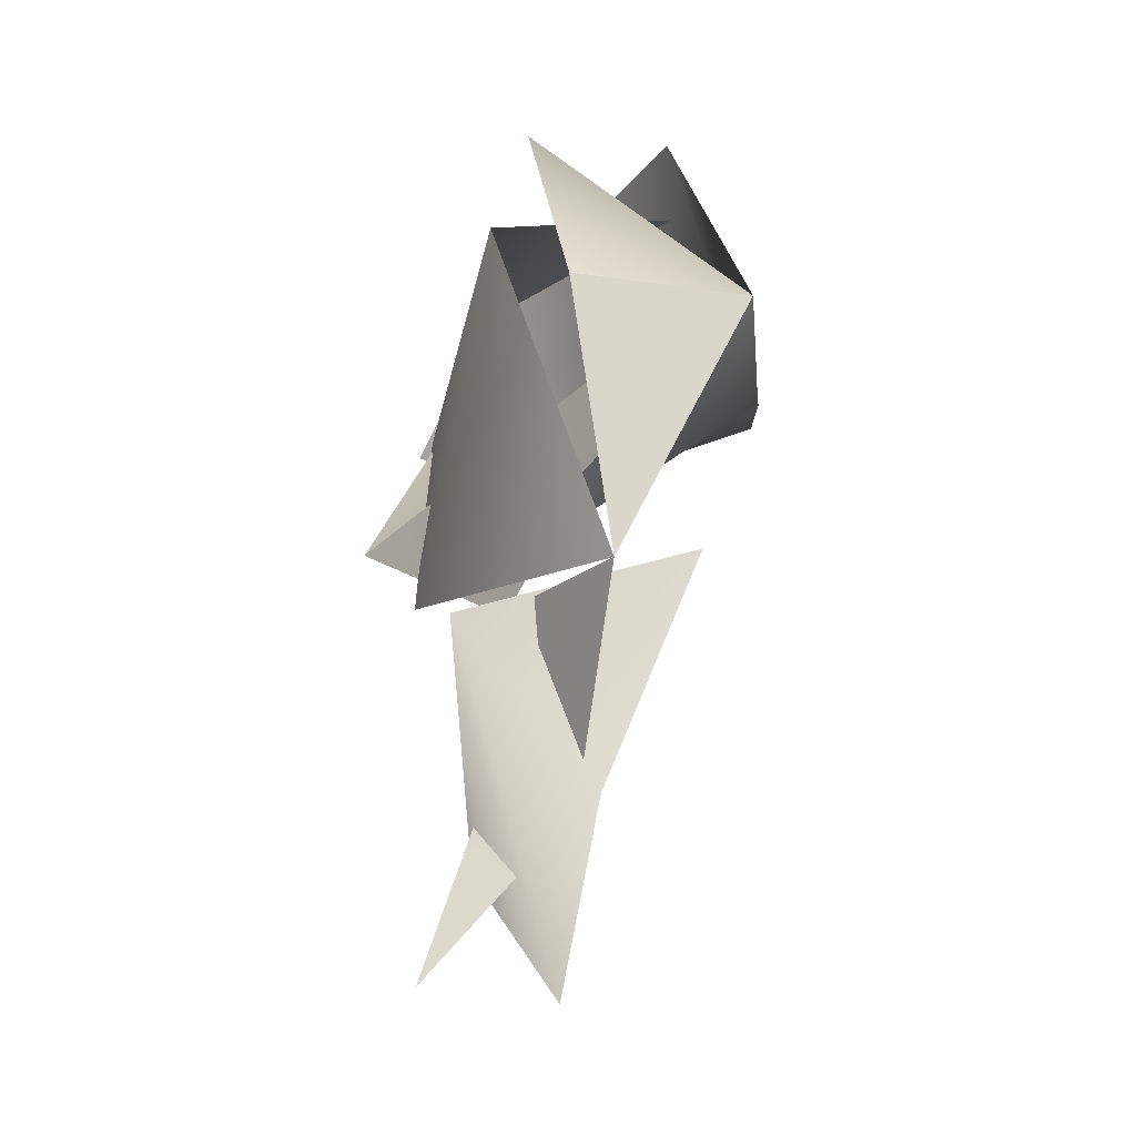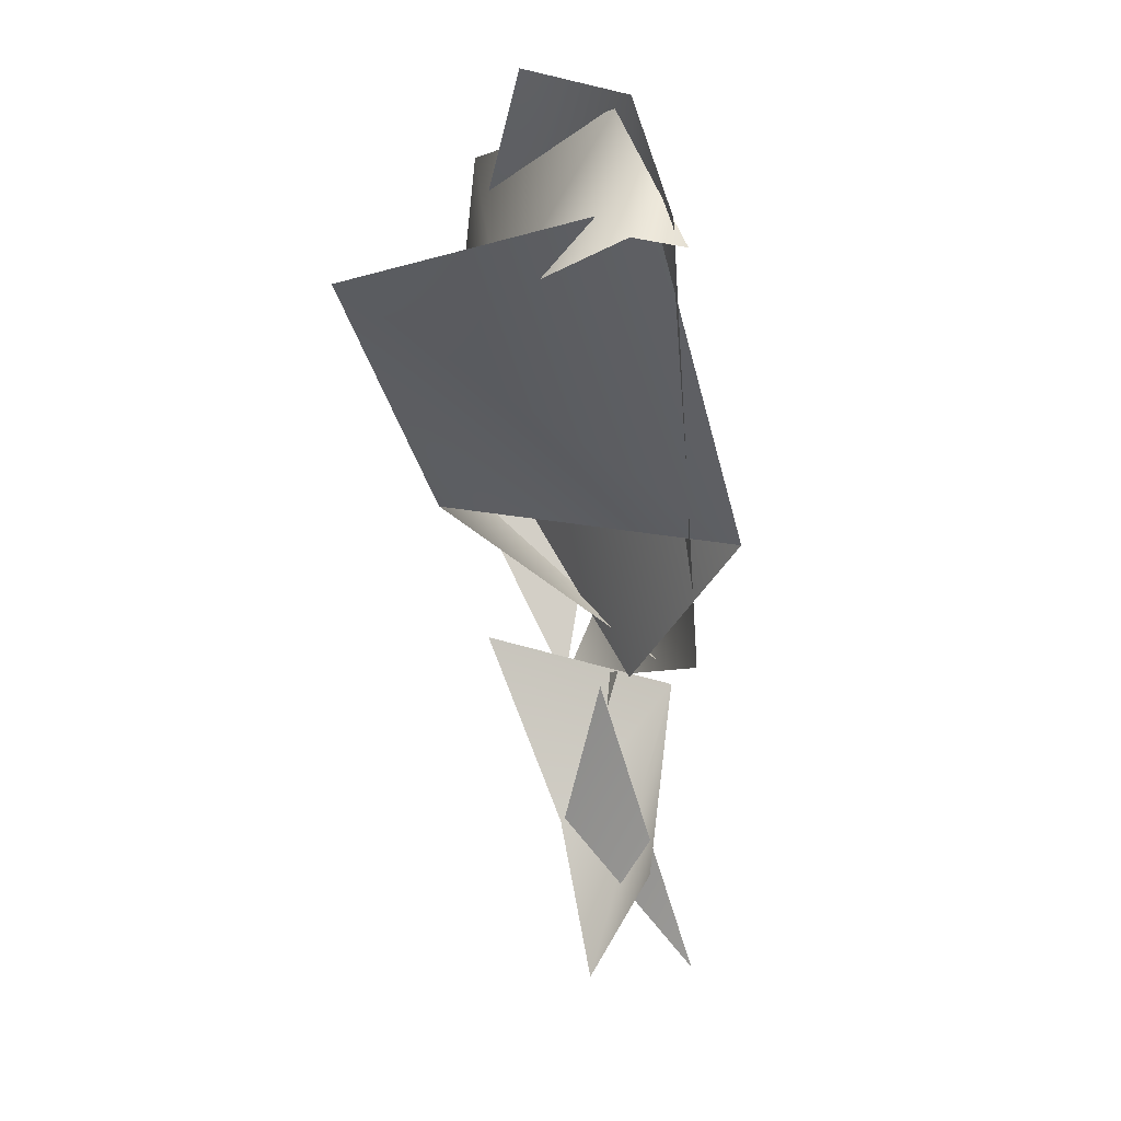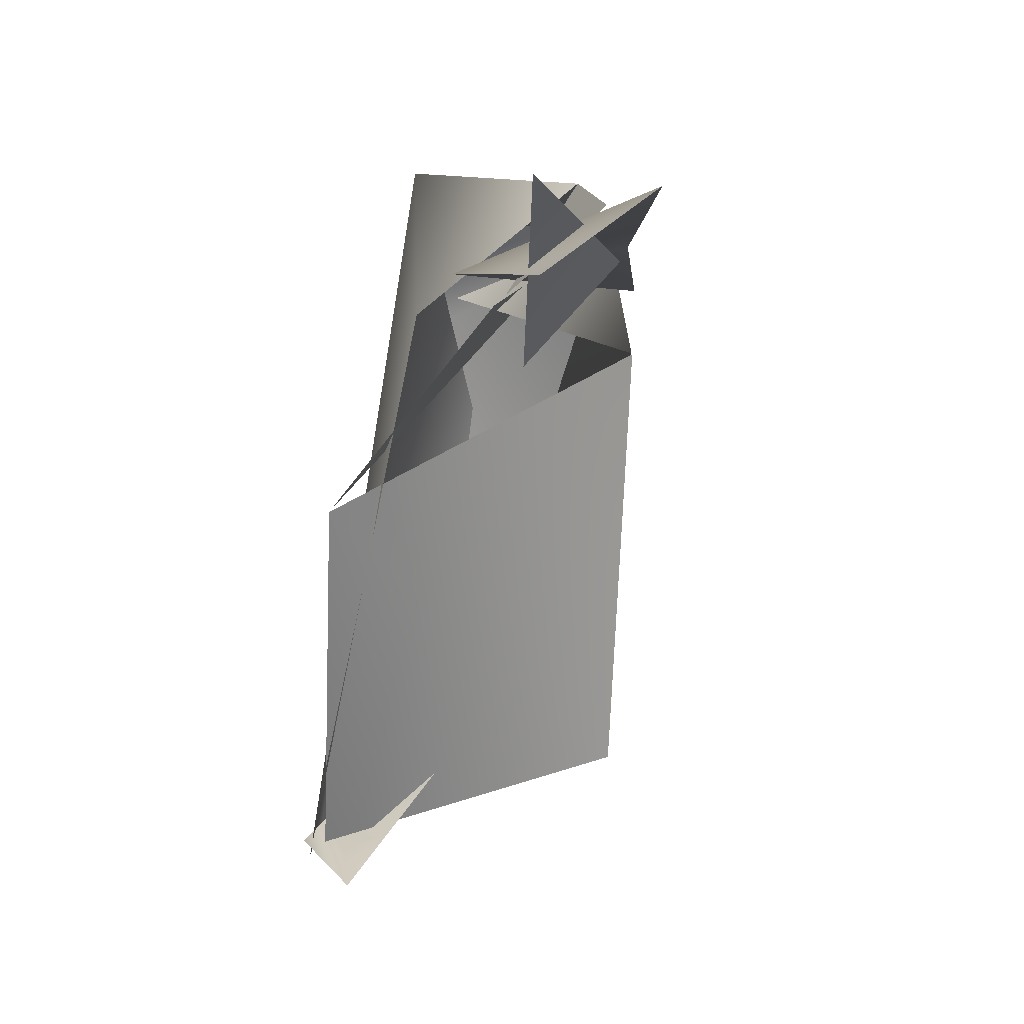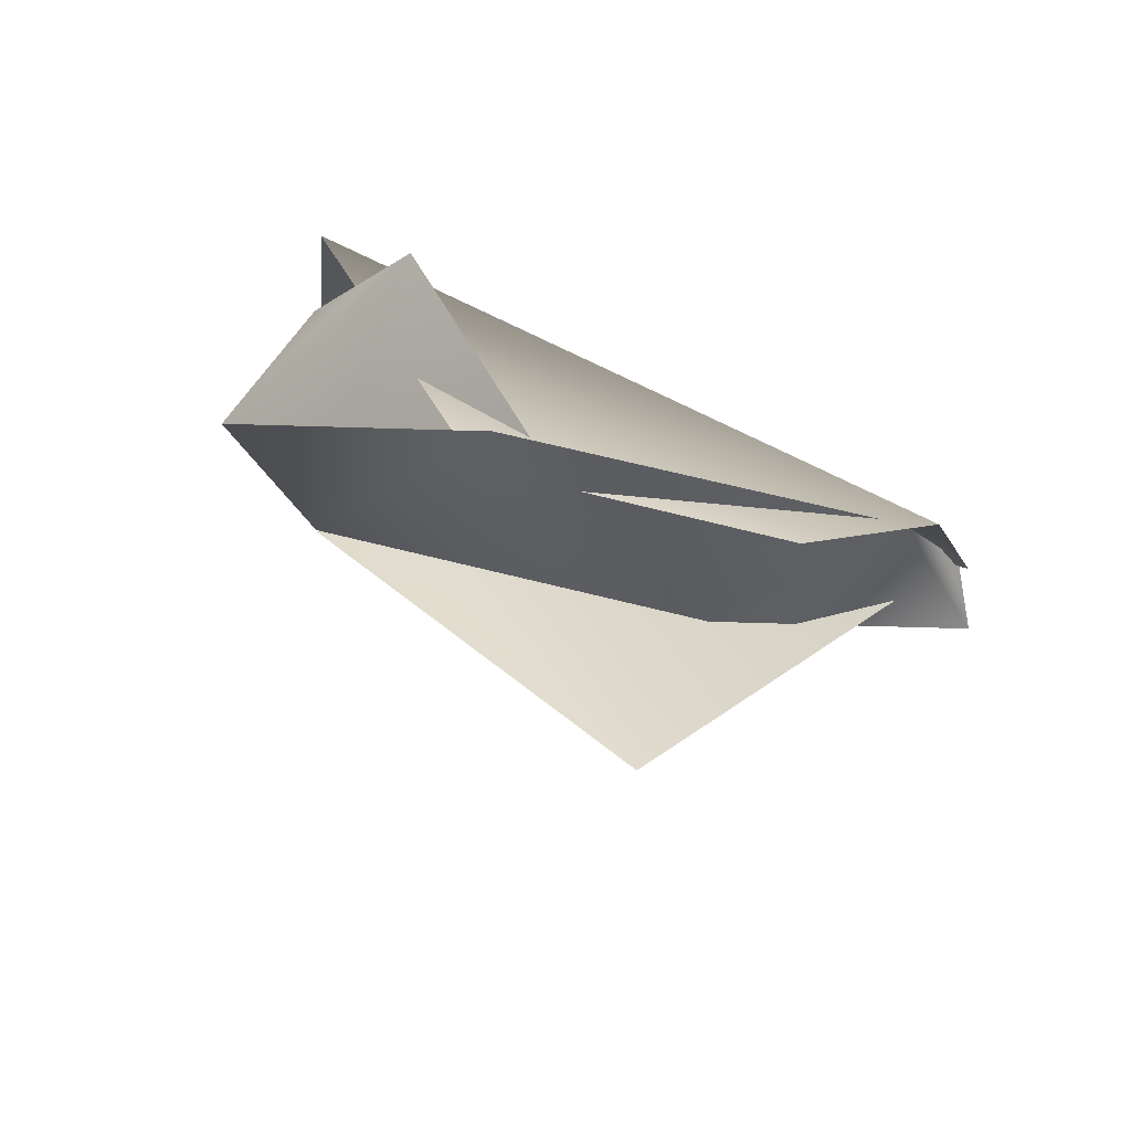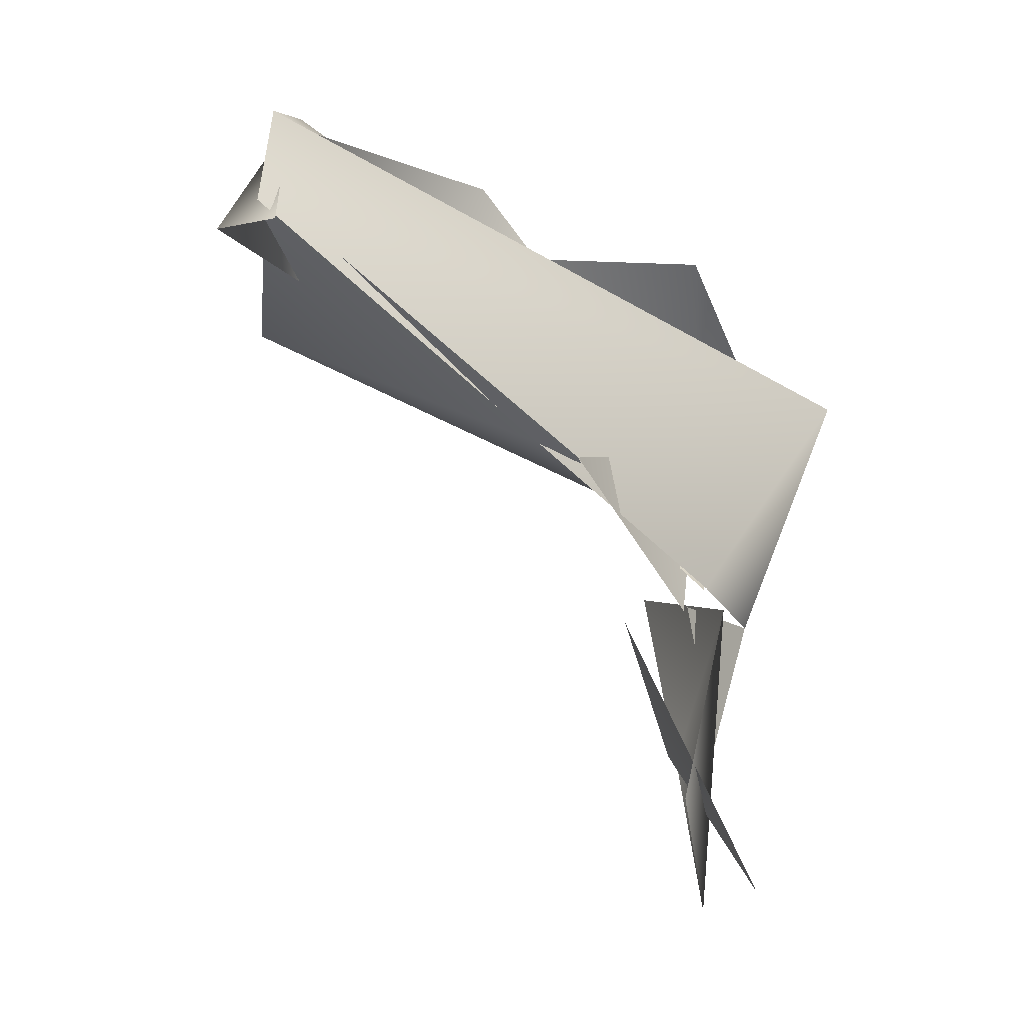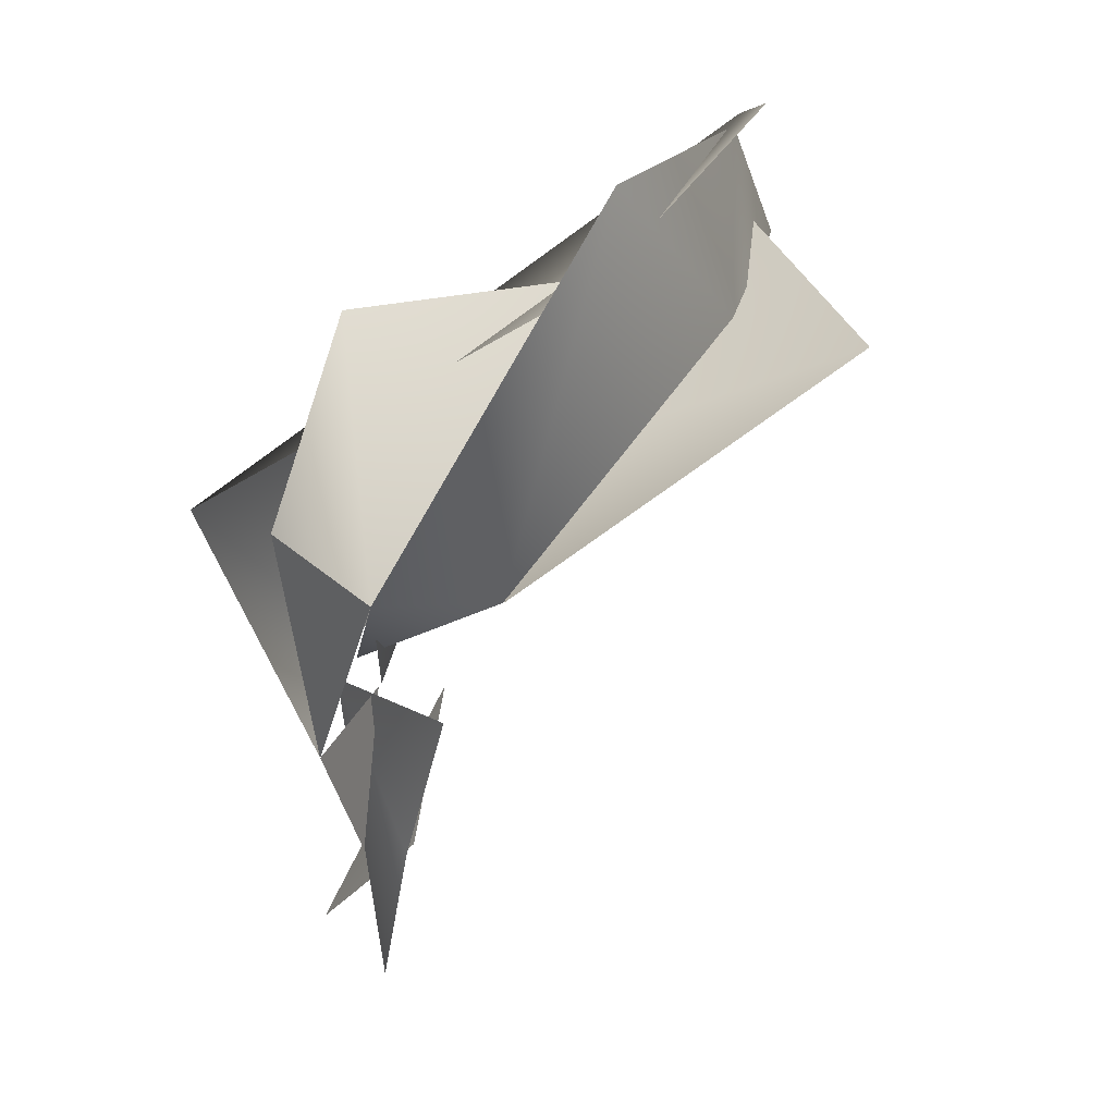
<metadata>
{"format":"obj","ext":"obj","renderer":"f3d","projection":"perspective","resolution":1024,"background":"white","views":[{"elev":71.0,"azim":-179.5,"up":"+Y"},{"elev":-7.0,"azim":7.6,"up":"+Z"},{"elev":-6.3,"azim":162.7,"up":"+Y"},{"elev":66.1,"azim":-49.0,"up":"+Z"},{"elev":-15.3,"azim":66.6,"up":"+Z"},{"elev":29.1,"azim":-127.2,"up":"+Z"}]}
</metadata>
<code>
o FJ3141.obj_grp1.1782
v -0.08334 -0.7444 3.378
v -0.08836 -0.7412 3.393
v -0.09409 -0.6519 3.364
v -0.1026 -0.7329 3.4
v -0.08597 -0.678 3.333
v -0.09055 -0.7383 3.393
v -0.08784 -0.7484 3.375
v -0.08185 -0.7424 3.375
v -0.086 -0.7427 3.38
v -0.07848 -0.7008 3.346
v -0.1062 -0.7254 3.374
v -0.1255 -0.731 3.375
v -0.1139 -0.6975 3.388
v -0.07848 -0.7008 3.346
v -0.09007 -0.6779 3.333
v -0.1139 -0.6635 3.361
v -0.09546 -0.6764 3.331
v -0.07848 -0.7008 3.346
v -0.08992 -0.6731 3.331
v -0.09026 -0.6777 3.332
v -0.09256 -0.6784 3.304
v -0.1017 -0.6711 3.29
v -0.09256 -0.6784 3.304
v -0.1066 -0.6601 3.332
v -0.09257 -0.6764 3.33
v -0.09866 -0.6842 3.33
v -0.1048 -0.6745 3.312
v -0.1056 -0.6728 3.312
v -0.116 -0.6722 3.338
v -0.1066 -0.6601 3.332
v -0.0876 -0.6704 3.291
v -0.09702 -0.673 3.295
v -0.09725 -0.6722 3.289
v -0.1007 -0.6774 3.309
v -0.1019 -0.6833 3.293
v -0.09256 -0.6784 3.304
v -0.09839 -0.6737 3.294
v -0.09892 -0.6728 3.29
v -0.09725 -0.6734 3.295
v -0.1031 -0.6704 3.311
v -0.09725 -0.671 3.309
v -0.1022 -0.6707 3.307
v -0.09725 -0.671 3.309
v -0.1135 -0.7 3.399
v -0.1225 -0.6769 3.356
v -0.09725 -0.6722 3.385
v -0.1105 -0.711 3.386
v -0.1223 -0.6767 3.356
v -0.1207 -0.6597 3.361
v -0.1019 -0.6581 3.362
v -0.1207 -0.6597 3.361
v -0.1038 -0.6675 3.314
v -0.1066 -0.6601 3.332
v -0.09725 -0.6748 3.332
v -0.1066 -0.6601 3.332
v -0.1207 -0.6597 3.361
v -0.1019 -0.6581 3.362
v -0.09136 -0.6753 3.334
v -0.09725 -0.6722 3.289
v -0.1023 -0.673 3.29
v -0.1038 -0.6695 3.313
v -0.1019 -0.6734 3.323
v -0.1028 -0.6704 3.305
v -0.1034 -0.6722 3.29
f 3 2 1
f 5 3 1
f 6 7 8
f 7 6 11
f 10 9 12
f 2 3 13
f 16 17 18
f 19 22 23
f 19 29 28
f 28 22 19
f 3 5 30
f 27 26 31
f 11 6 44
f 4 2 13
f 10 12 45
f 48 11 44
f 44 49 48
f 46 50 51
f 47 46 51
f 52 53 54
f 55 56 57
f 49 58 48
l 36 37
l 34 35
l 20 21
l 32 33
l 42 43
l 38 39
l 14 15
l 40 41
l 63 64
l 24 25
l 59 60
l 61 62

</code>
